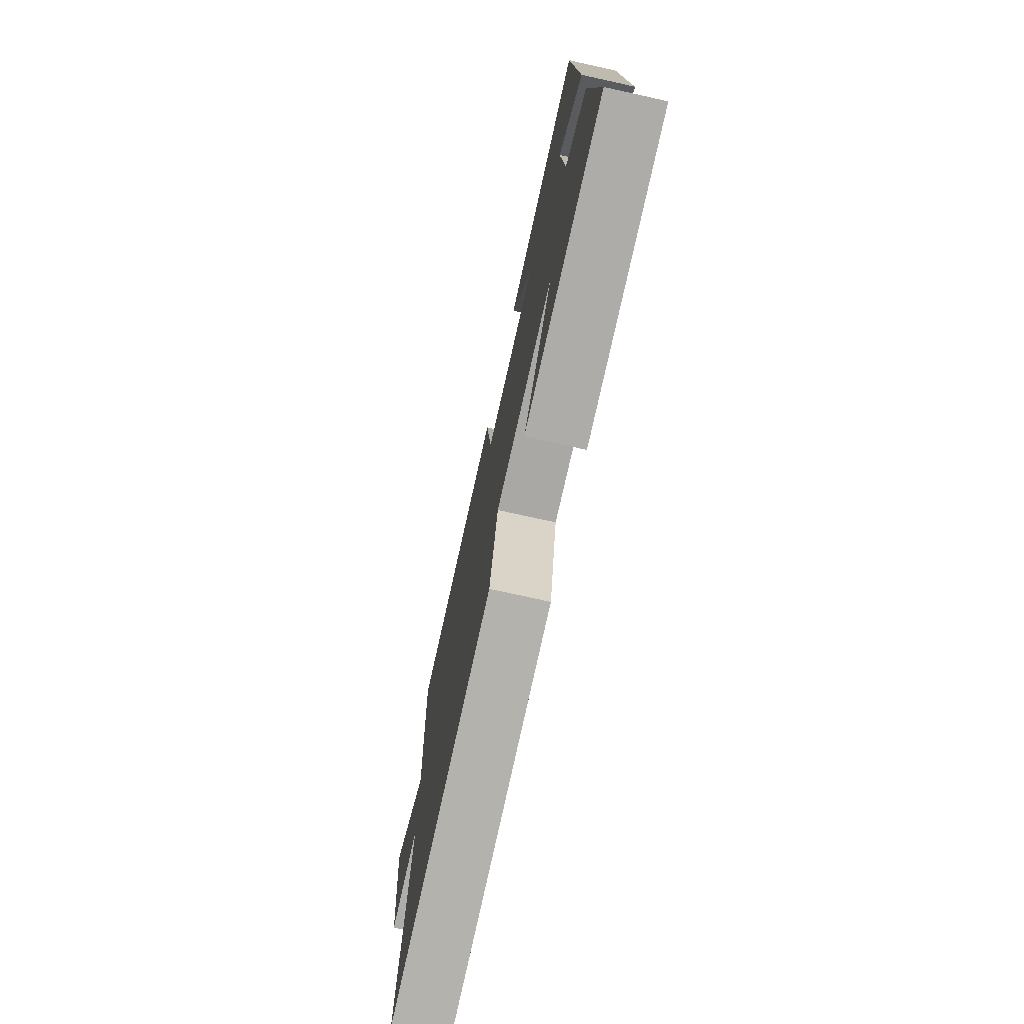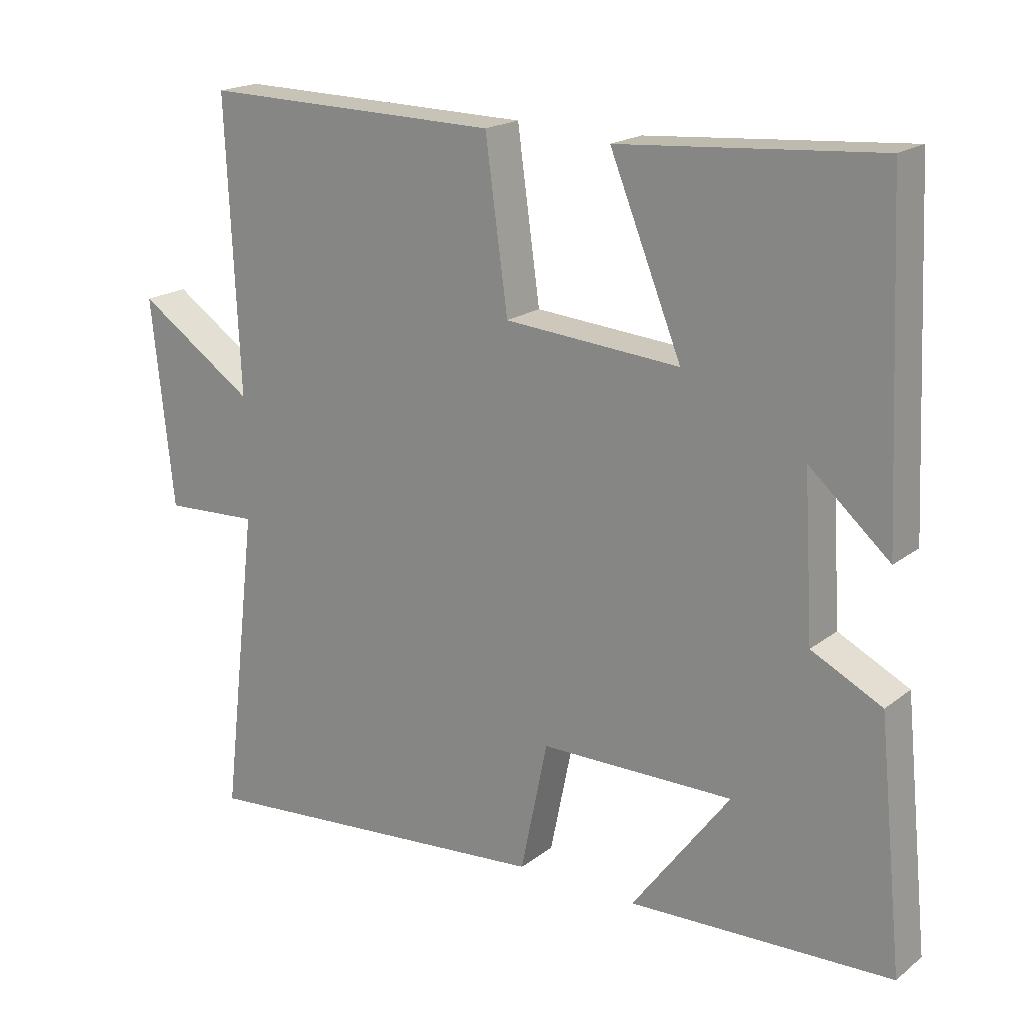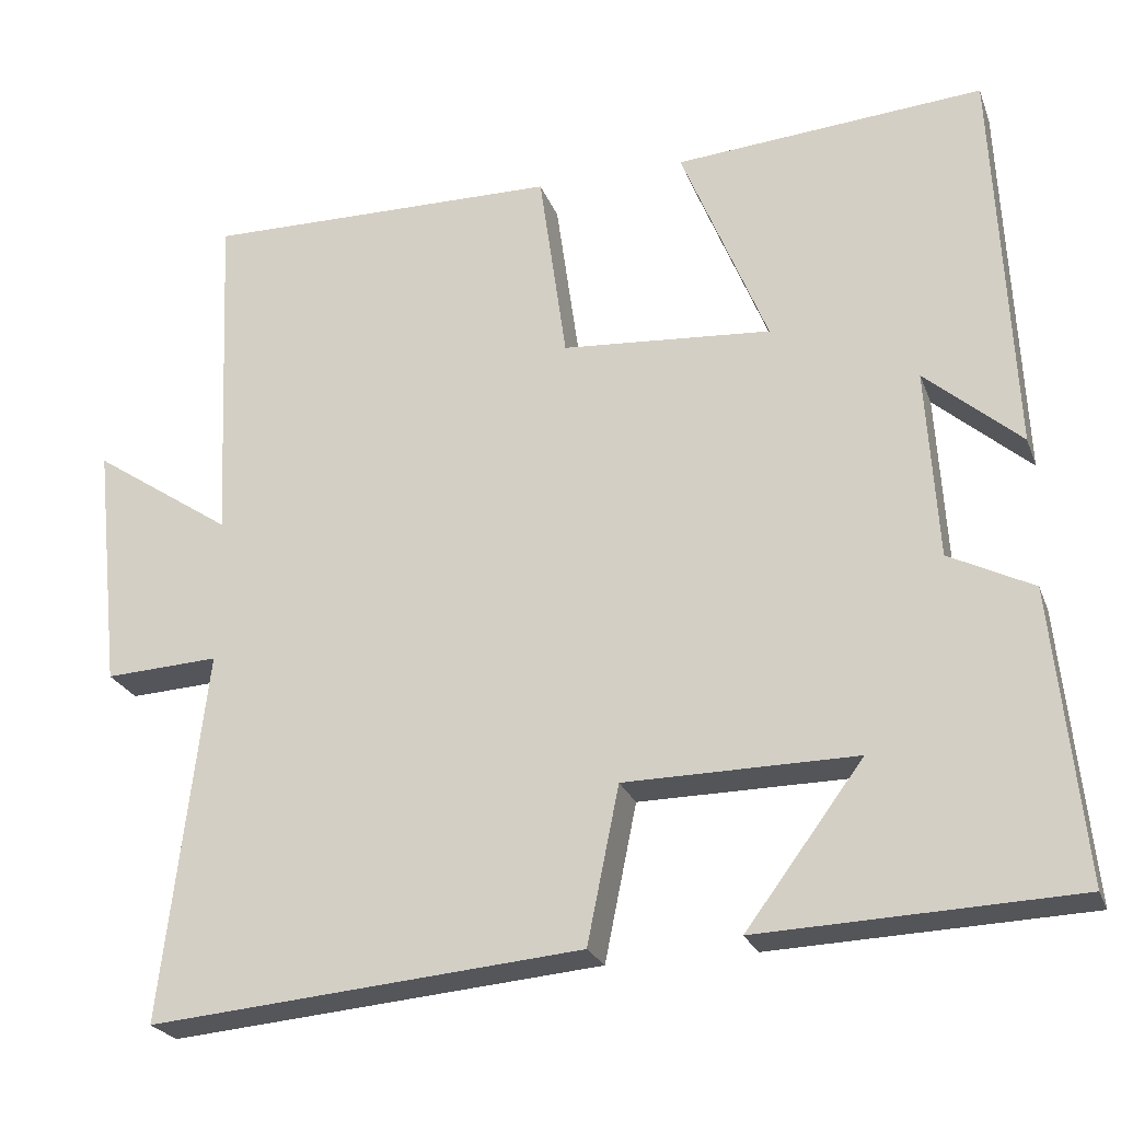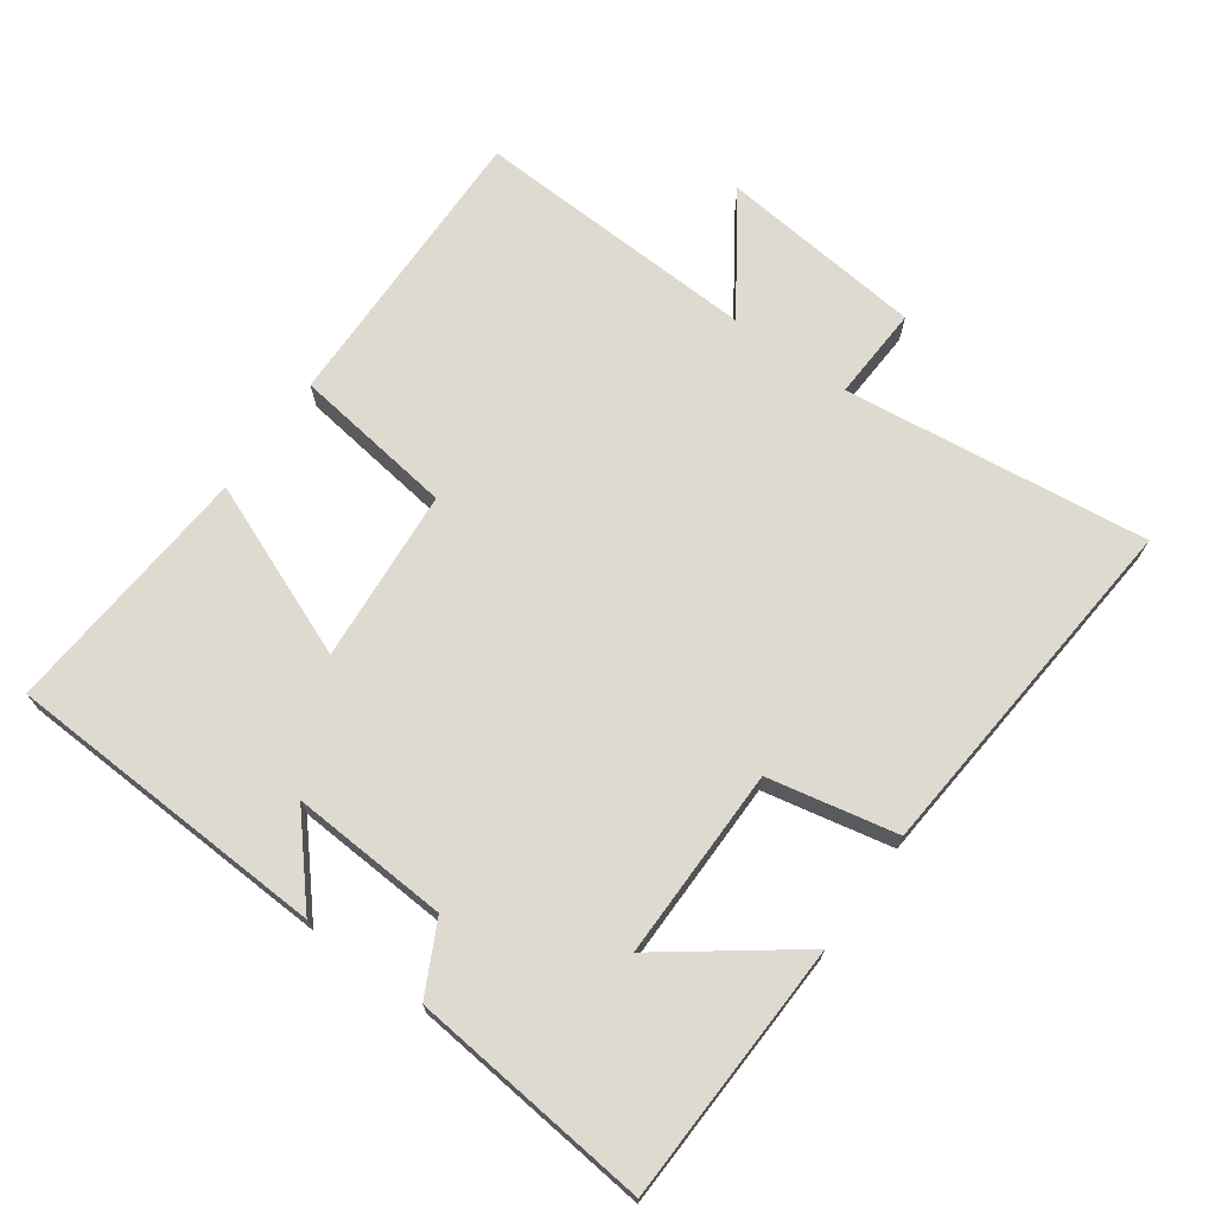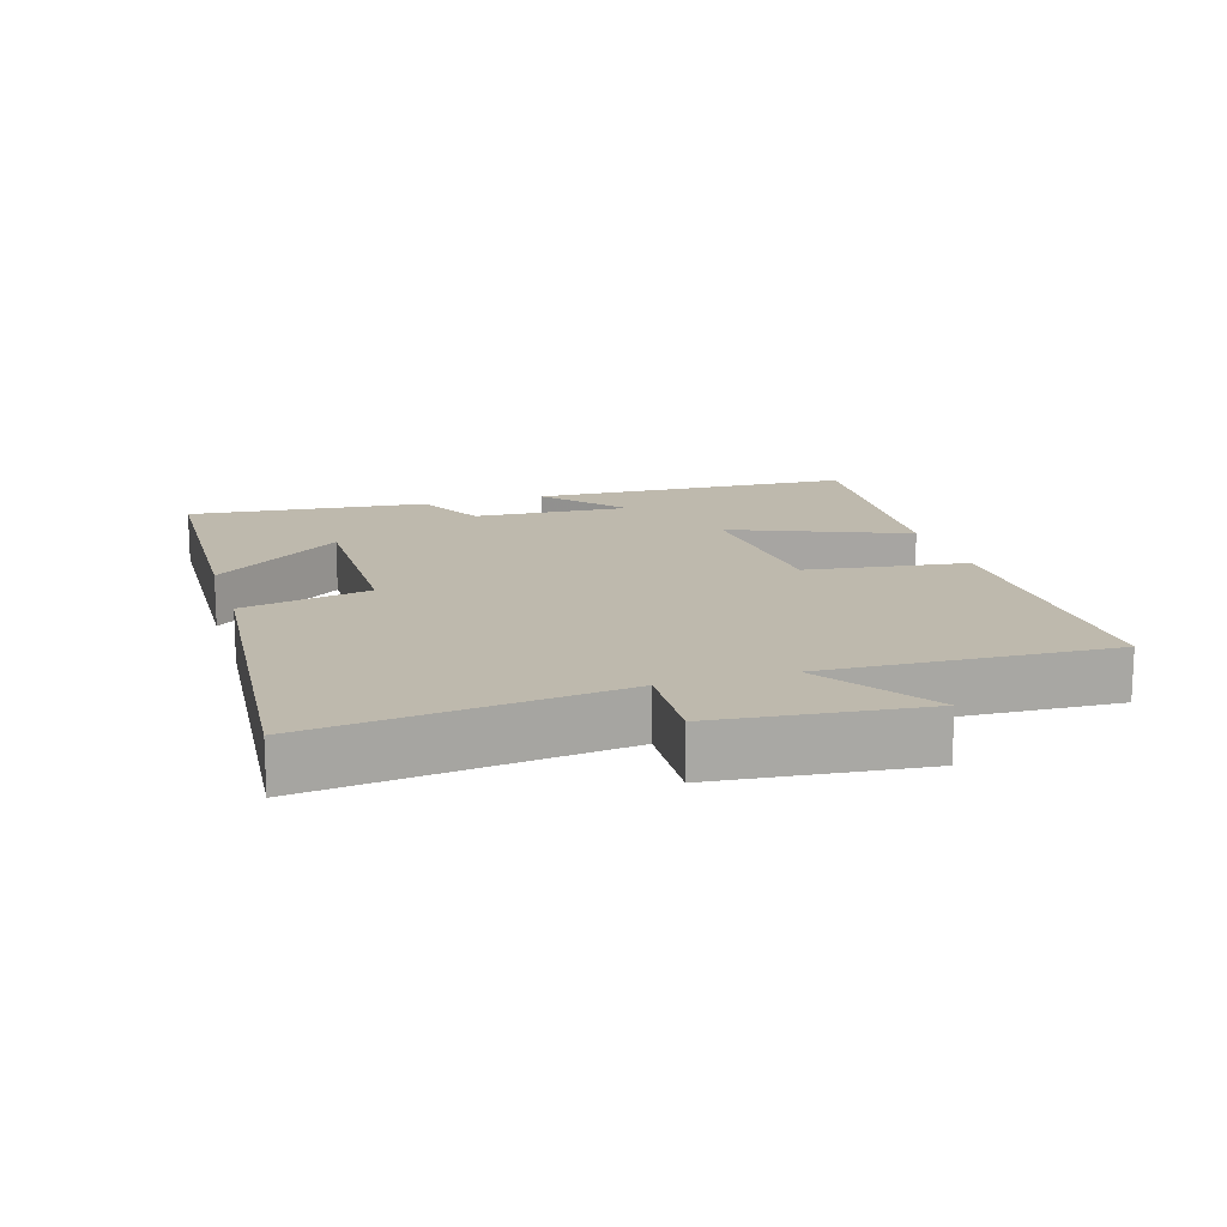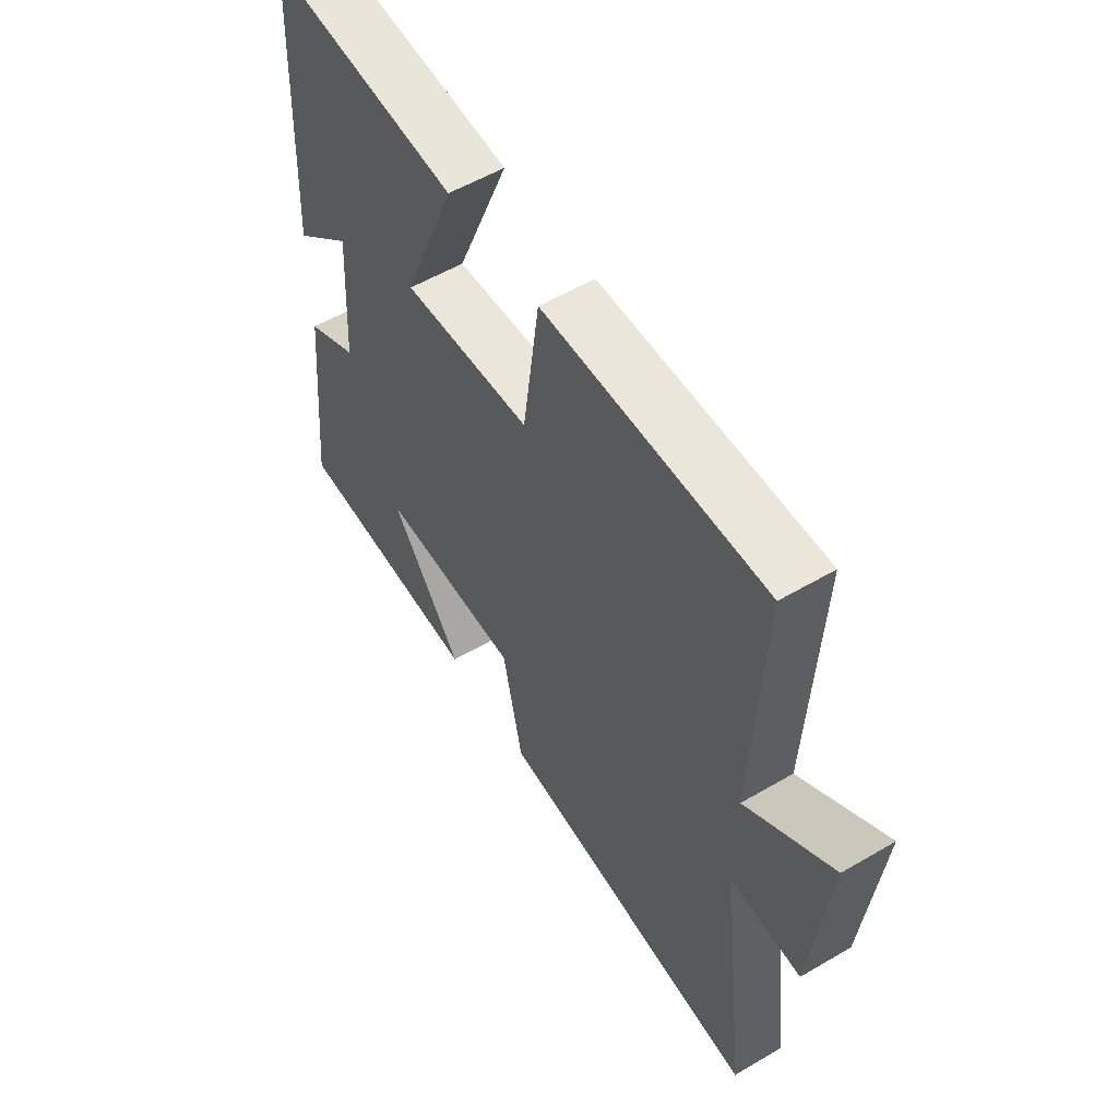
<metadata>
{"format":"obj","ext":"obj","renderer":"f3d","projection":"perspective","resolution":1024,"background":"white","views":[{"elev":-74.5,"azim":77.5,"up":"+Z"},{"elev":19.0,"azim":35.4,"up":"+Z"},{"elev":-24.3,"azim":17.6,"up":"+Z"},{"elev":70.6,"azim":125.6,"up":"+Y"},{"elev":15.2,"azim":-107.1,"up":"+Y"},{"elev":55.5,"azim":-121.7,"up":"+Z"}]}
</metadata>
<code>
v -0.519 0.07 0.507
v -0.083 0.07 0.5
v -0.05 0.07 0.261
v 0.206 0.07 0.241
v 0.101 0.07 0.5
v 0.478 0.07 0.529
v 0.5 0.07 0.05
v 0.383 0.07 0.152
v 0.397 0.07 -0.08
v 0.5 0.07 -0.132
v 0.536 0.07 -0.486
v 0.152 0.07 -0.5
v 0.295 0.07 -0.308
v 0.013 0.07 -0.31
v -0.026 0.07 -0.5
v -0.553 0.07 -0.545
v -0.5 0.07 -0.095
v -0.639 0.07 -0.102
v -0.671 0.07 0.2
v -0.5 0.07 0.085
v -0.519 0 0.507
v -0.083 0 0.5
v -0.05 0 0.261
v 0.206 0 0.241
v 0.101 0 0.5
v 0.478 0 0.529
v 0.5 0 0.05
v 0.383 0 0.152
v 0.397 0 -0.08
v 0.5 0 -0.132
v 0.536 0 -0.486
v 0.152 0 -0.5
v 0.295 0 -0.308
v 0.013 0 -0.31
v -0.026 0 -0.5
v -0.553 0 -0.545
v -0.5 0 -0.095
v -0.639 0 -0.102
v -0.671 0 0.2
v -0.5 0 0.085
f 17 18 19 20
f 14 15 16 17
f 13 14 17 20
f 10 11 12 13
f 9 10 13 20
f 8 9 20
f 5 6 7 8
f 4 5 8
f 3 4 8 20
f 1 2 3 20
f 40 39 38 37
f 37 36 35 34
f 40 37 34 33
f 33 32 31 30
f 40 33 30 29
f 40 29 28
f 28 27 26 25
f 28 25 24
f 40 28 24 23
f 40 23 22 21
f 1 21 22 2
f 2 22 23 3
f 3 23 24 4
f 4 24 25 5
f 5 25 26 6
f 6 26 27 7
f 7 27 28 8
f 8 28 29 9
f 9 29 30 10
f 10 30 31 11
f 11 31 32 12
f 12 32 33 13
f 13 33 34 14
f 14 34 35 15
f 15 35 36 16
f 16 36 37 17
f 17 37 38 18
f 18 38 39 19
f 19 39 40 20
f 20 40 21 1

</code>
